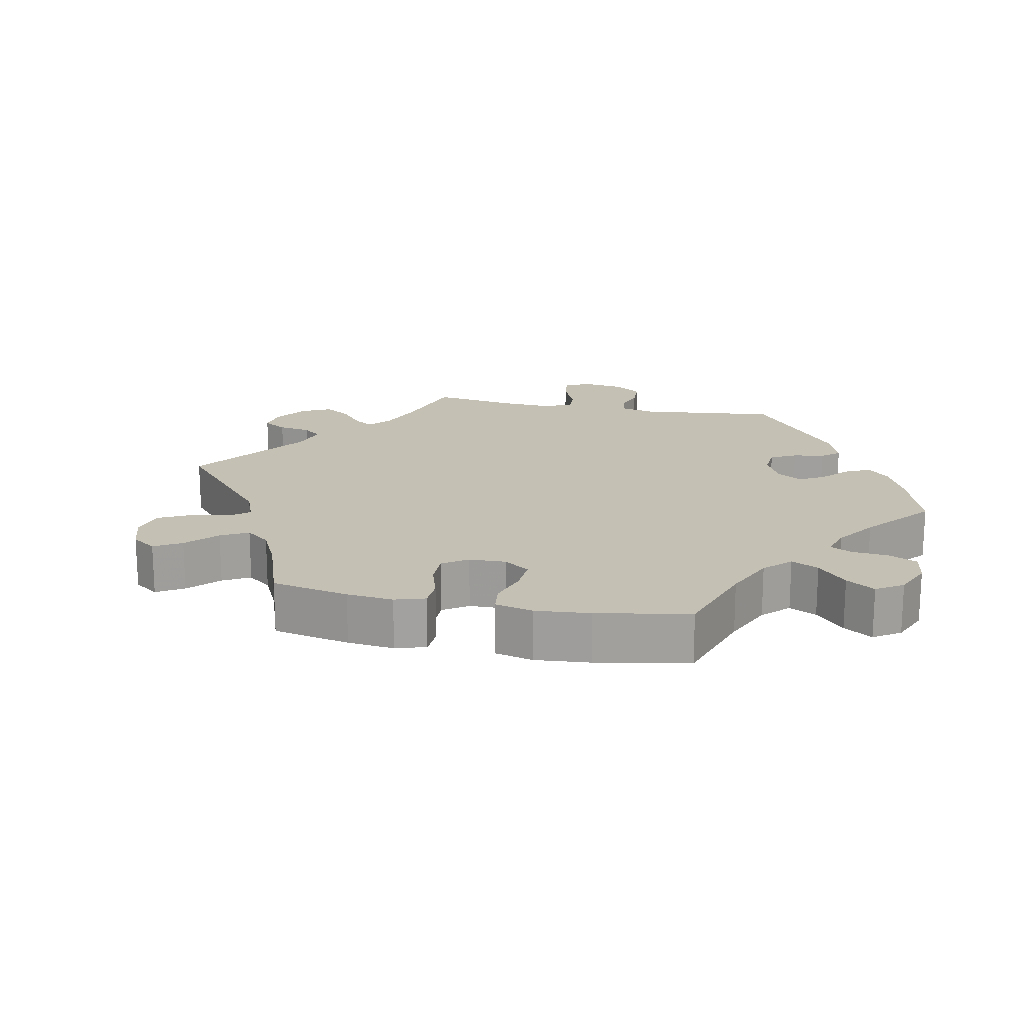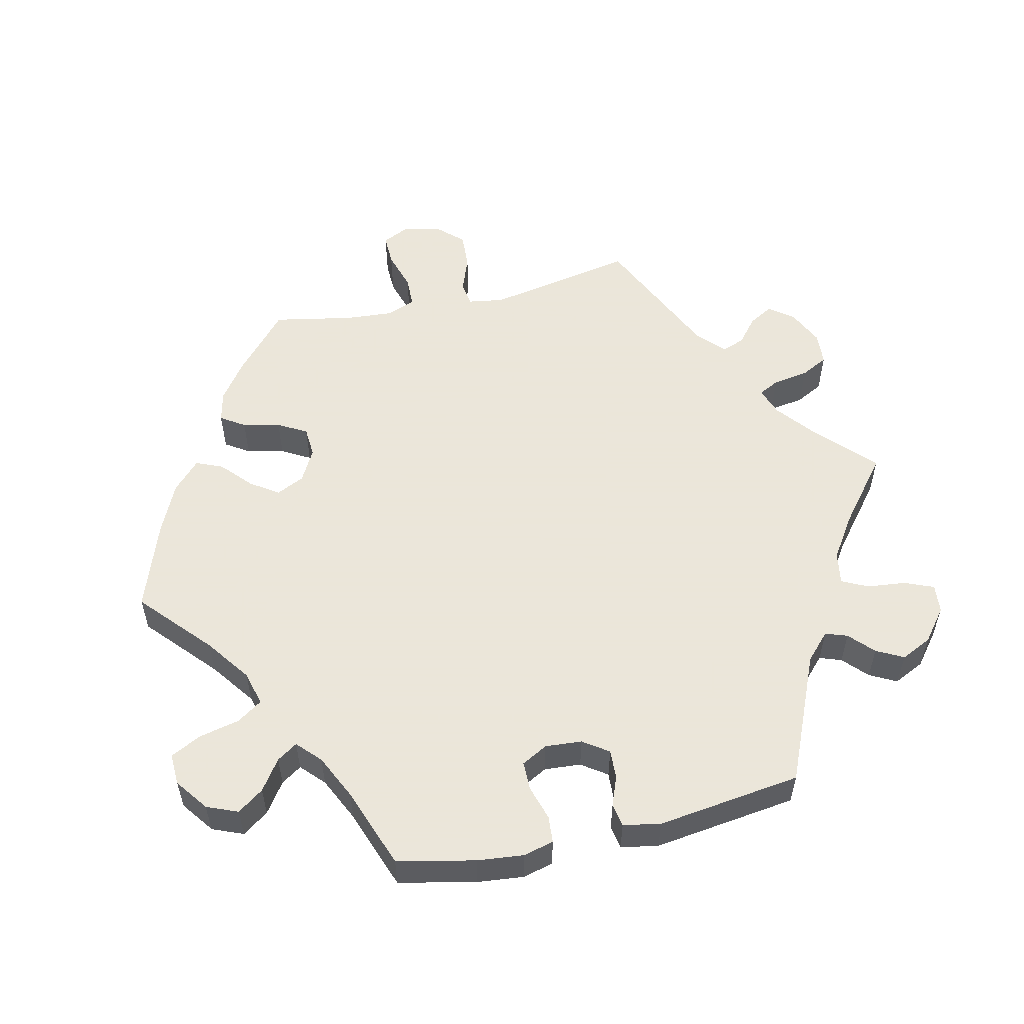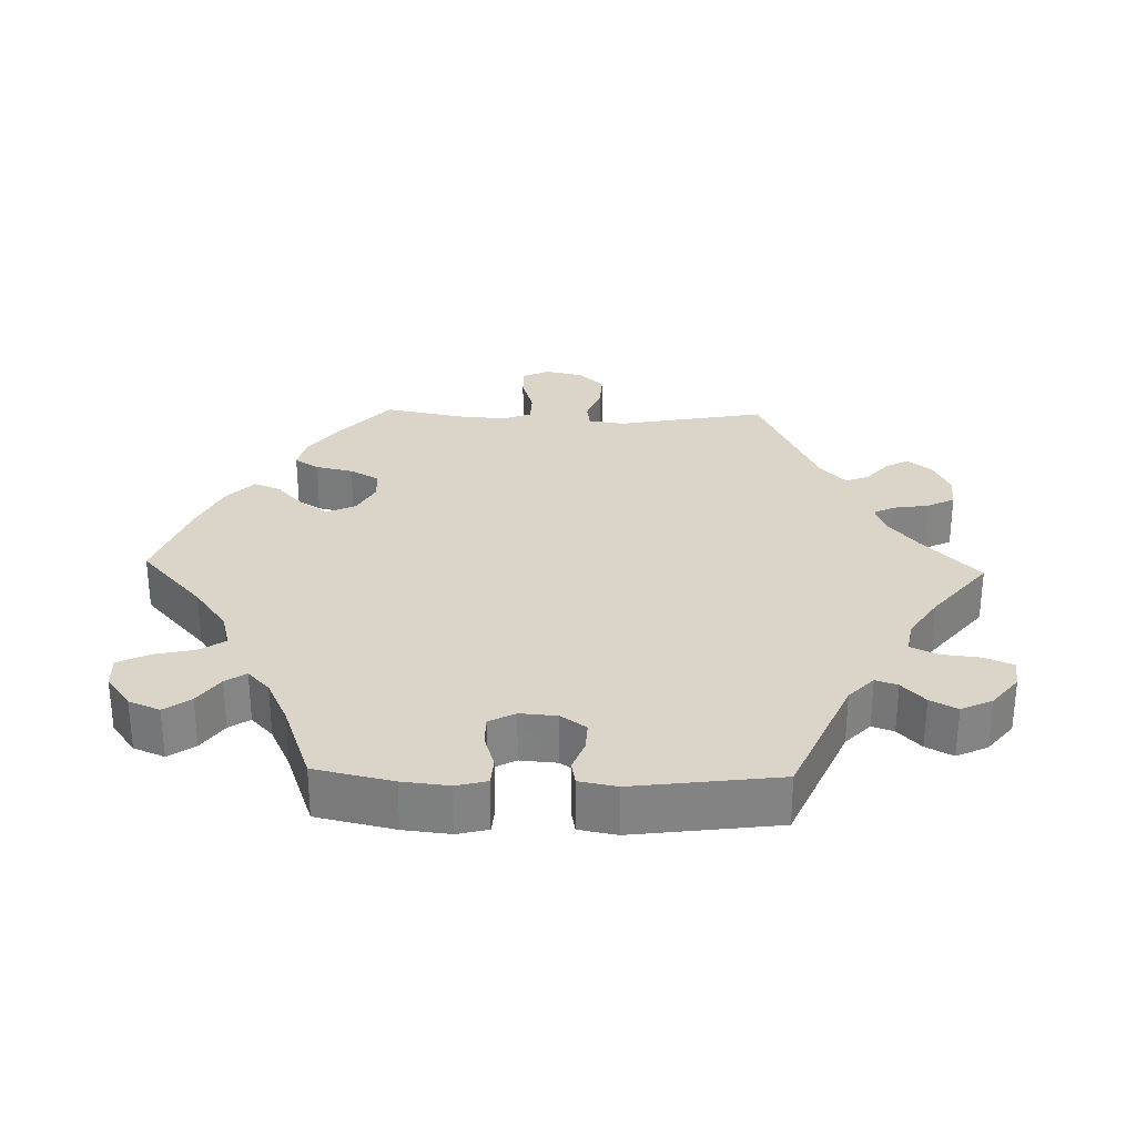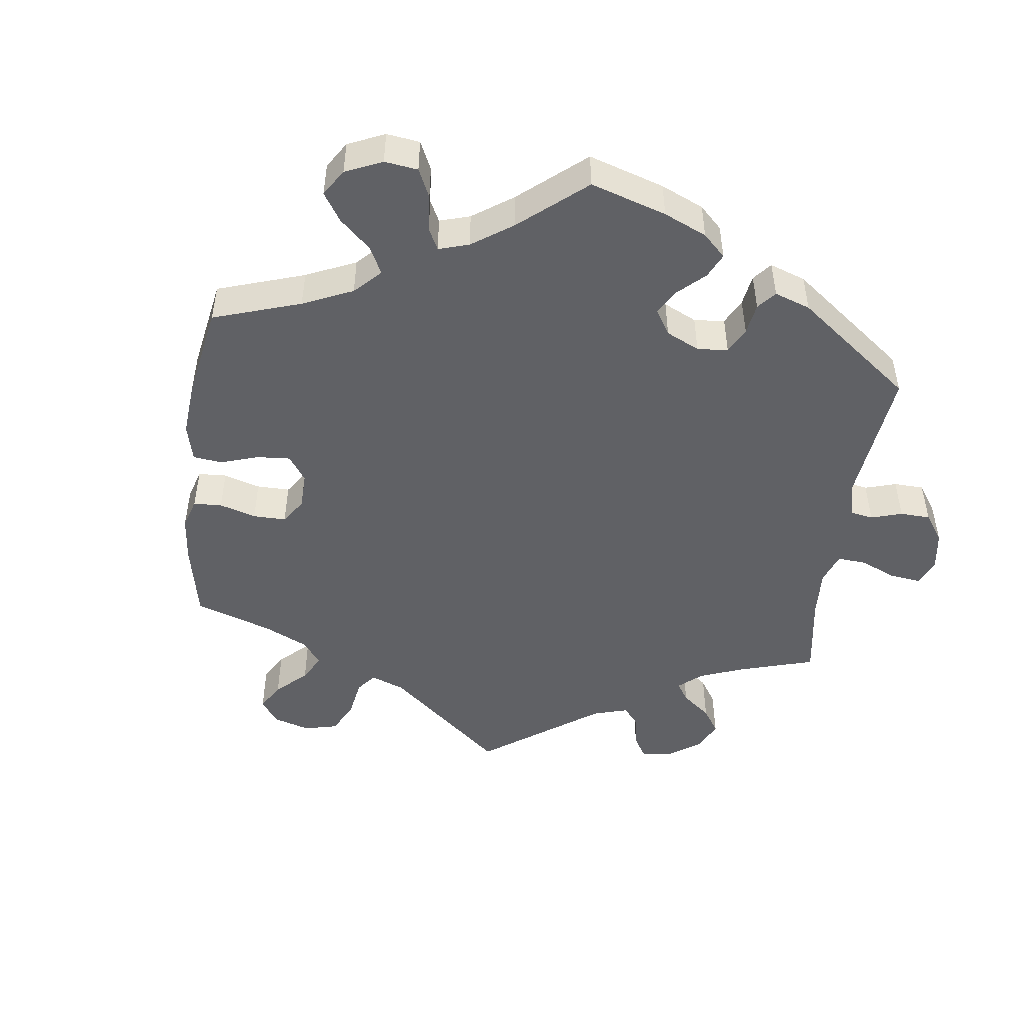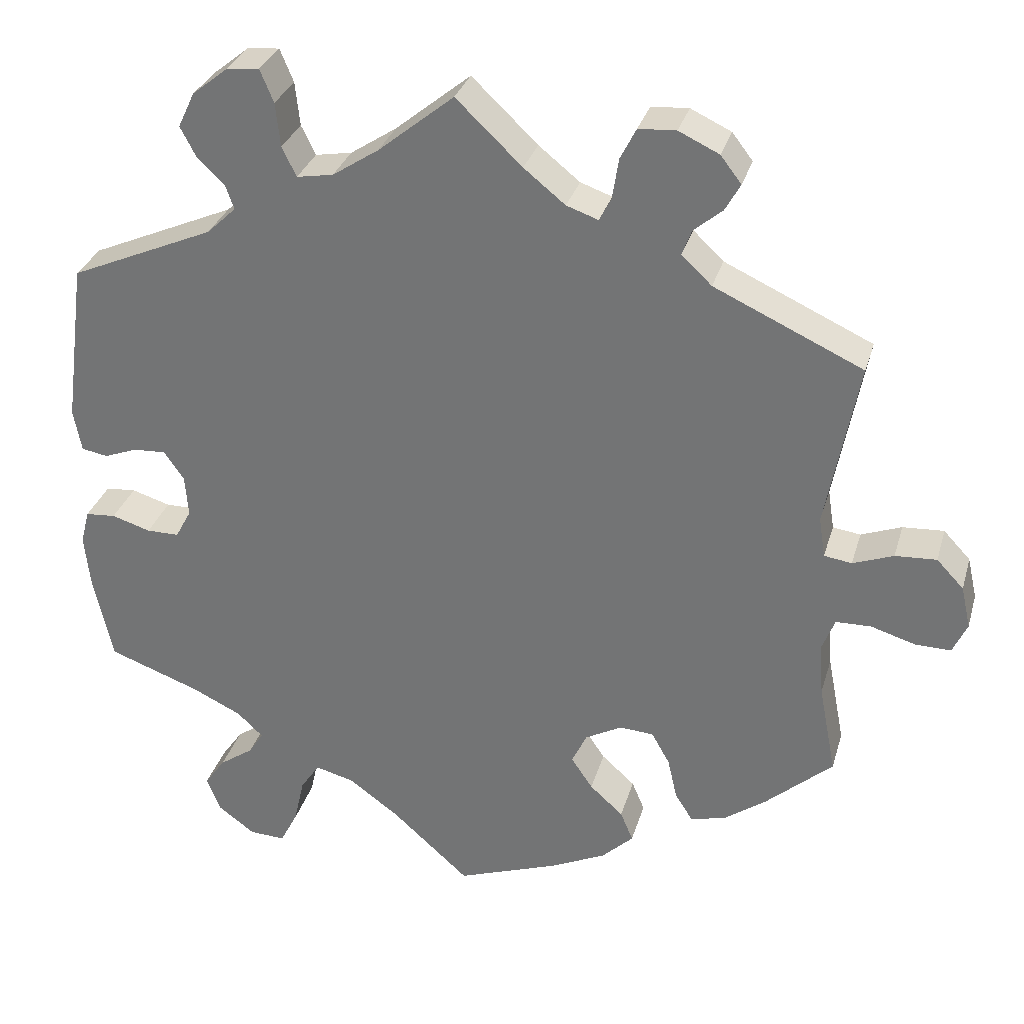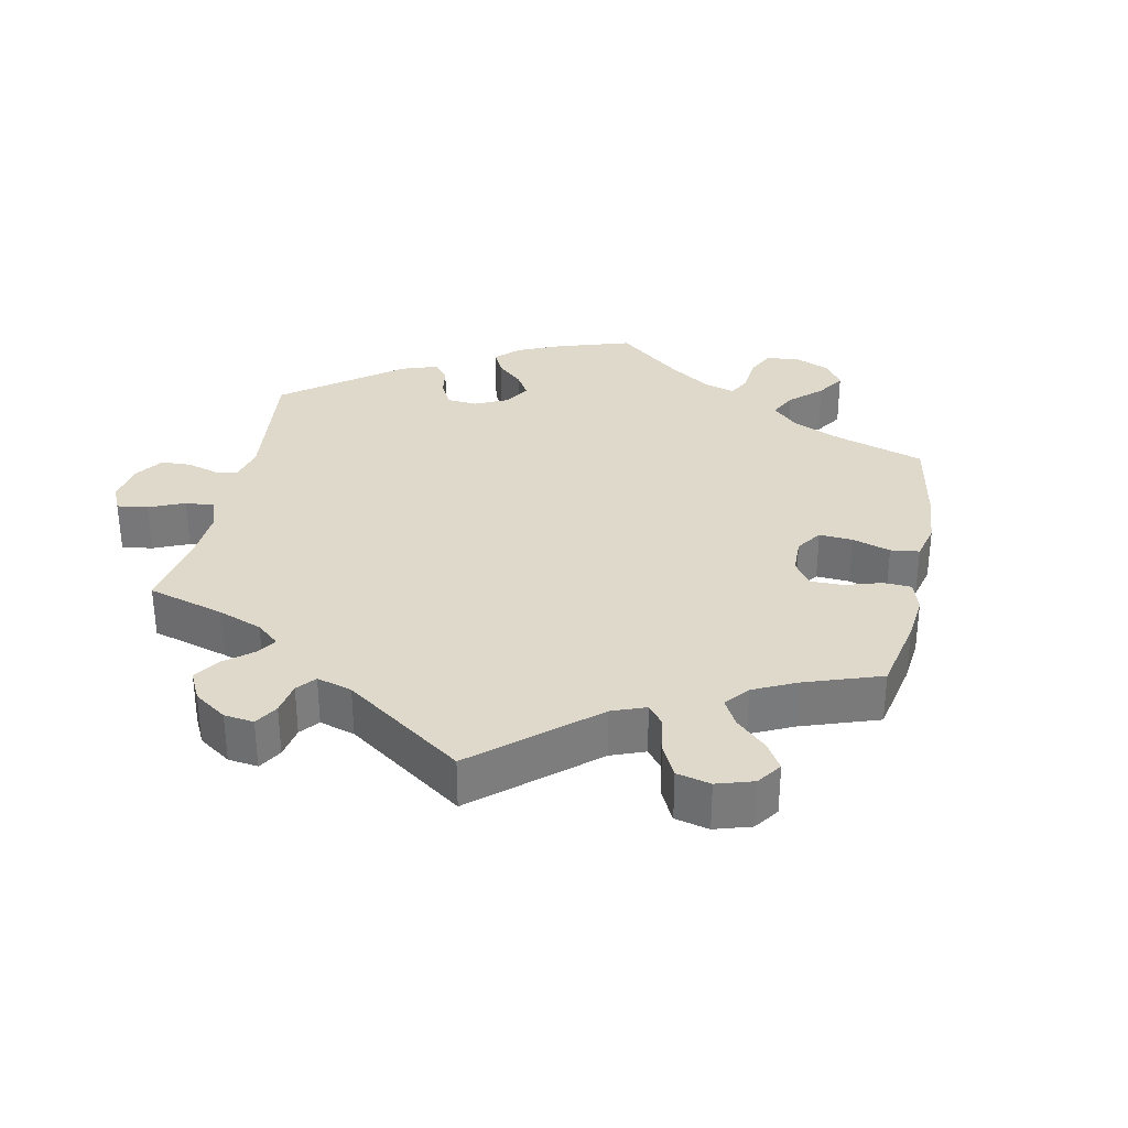
<metadata>
{"format":"obj","ext":"obj","renderer":"f3d","projection":"perspective","resolution":1024,"background":"white","views":[{"elev":18.2,"azim":161.7,"up":"+Y"},{"elev":55.0,"azim":-102.9,"up":"+Y"},{"elev":29.2,"azim":-88.3,"up":"+Y"},{"elev":-48.2,"azim":-127.4,"up":"+Y"},{"elev":31.0,"azim":15.3,"up":"+Z"},{"elev":32.3,"azim":71.7,"up":"+Y"}]}
</metadata>
<code>
v 0.416 0.07 -0.363
v 0.362 0.07 -0.402
v 0.318 0.07 -0.412
v 0.296 0.07 -0.378
v 0.284 0.07 -0.325
v 0.261 0.07 -0.284
v 0.218 0.07 -0.281
v 0.172 0.07 -0.306
v 0.153 0.07 -0.346
v 0.18 0.07 -0.386
v 0.222 0.07 -0.424
v 0.238 0.07 -0.462
v 0.198 0.07 -0.5
v 0.127 0.07 -0.533
v 0 0.07 -0.578
v -0.098 0.07 -0.49
v -0.161 0.07 -0.444
v -0.21 0.07 -0.431
v -0.234 0.07 -0.467
v -0.247 0.07 -0.525
v -0.269 0.07 -0.568
v -0.314 0.07 -0.566
v -0.36 0.07 -0.532
v -0.378 0.07 -0.488
v -0.352 0.07 -0.451
v -0.309 0.07 -0.421
v -0.29 0.07 -0.392
v -0.323 0.07 -0.361
v -0.386 0.07 -0.331
v -0.501 0.07 -0.289
v -0.525 0.07 -0.179
v -0.532 0.07 -0.113
v -0.521 0.07 -0.07
v -0.483 0.07 -0.067
v -0.434 0.07 -0.082
v -0.393 0.07 -0.082
v -0.373 0.07 -0.045
v -0.377 0.07 0.007
v -0.402 0.07 0.043
v -0.443 0.07 0.041
v -0.485 0.07 0.025
v -0.518 0.07 0.031
v -0.528 0.07 0.084
v -0.501 0.07 0.289
v -0.319 0.07 0.368
v -0.282 0.07 0.403
v -0.293 0.07 0.434
v -0.327 0.07 0.466
v -0.347 0.07 0.504
v -0.326 0.07 0.548
v -0.281 0.07 0.584
v -0.24 0.07 0.588
v -0.223 0.07 0.547
v -0.217 0.07 0.492
v -0.199 0.07 0.455
v -0.153 0.07 0.463
v -0.095 0.07 0.501
v 0 0.07 0.578
v 0.083 0.07 0.499
v 0.135 0.07 0.457
v 0.175 0.07 0.443
v 0.19 0.07 0.472
v 0.198 0.07 0.523
v 0.218 0.07 0.562
v 0.265 0.07 0.565
v 0.316 0.07 0.541
v 0.342 0.07 0.507
v 0.323 0.07 0.473
v 0.287 0.07 0.443
v 0.275 0.07 0.411
v 0.313 0.07 0.375
v 0.5 0.07 0.289
v 0.46 0.07 0.078
v 0.468 0.07 0.027
v 0.503 0.07 0.022
v 0.554 0.07 0.041
v 0.606 0.07 0.044
v 0.64 0.07 0.008
v 0.652 0.07 -0.045
v 0.634 0.07 -0.084
v 0.589 0.07 -0.083
v 0.533 0.07 -0.066
v 0.489 0.07 -0.067
v 0.473 0.07 -0.108
v 0.478 0.07 -0.175
v 0.5 0.07 -0.289
v 0.416 0 -0.363
v 0.362 0 -0.402
v 0.318 0 -0.412
v 0.296 0 -0.378
v 0.284 0 -0.325
v 0.261 0 -0.284
v 0.218 0 -0.281
v 0.172 0 -0.306
v 0.153 0 -0.346
v 0.18 0 -0.386
v 0.222 0 -0.424
v 0.238 0 -0.462
v 0.198 0 -0.5
v 0.127 0 -0.533
v 0 0 -0.578
v -0.098 0 -0.49
v -0.161 0 -0.444
v -0.21 0 -0.431
v -0.234 0 -0.467
v -0.247 0 -0.525
v -0.269 0 -0.568
v -0.314 0 -0.566
v -0.36 0 -0.532
v -0.378 0 -0.488
v -0.352 0 -0.451
v -0.309 0 -0.421
v -0.29 0 -0.392
v -0.323 0 -0.361
v -0.386 0 -0.331
v -0.501 0 -0.289
v -0.525 0 -0.179
v -0.532 0 -0.113
v -0.521 0 -0.07
v -0.483 0 -0.067
v -0.434 0 -0.082
v -0.393 0 -0.082
v -0.373 0 -0.045
v -0.377 0 0.007
v -0.402 0 0.043
v -0.443 0 0.041
v -0.485 0 0.025
v -0.518 0 0.031
v -0.528 0 0.084
v -0.501 0 0.289
v -0.319 0 0.368
v -0.282 0 0.403
v -0.293 0 0.434
v -0.327 0 0.466
v -0.347 0 0.504
v -0.326 0 0.548
v -0.281 0 0.584
v -0.24 0 0.588
v -0.223 0 0.547
v -0.217 0 0.492
v -0.199 0 0.455
v -0.153 0 0.463
v -0.095 0 0.501
v 0 0 0.578
v 0.083 0 0.499
v 0.135 0 0.457
v 0.175 0 0.443
v 0.19 0 0.472
v 0.198 0 0.523
v 0.218 0 0.562
v 0.265 0 0.565
v 0.316 0 0.541
v 0.342 0 0.507
v 0.323 0 0.473
v 0.287 0 0.443
v 0.275 0 0.411
v 0.313 0 0.375
v 0.5 0 0.289
v 0.46 0 0.078
v 0.468 0 0.027
v 0.503 0 0.022
v 0.554 0 0.041
v 0.606 0 0.044
v 0.64 0 0.008
v 0.652 0 -0.045
v 0.634 0 -0.084
v 0.589 0 -0.083
v 0.533 0 -0.066
v 0.489 0 -0.067
v 0.473 0 -0.108
v 0.478 0 -0.175
v 0.5 0 -0.289
f 85 86 1 2
f 84 85 2 3
f 83 84 3 4
f 79 80 81 82
f 79 82 83
f 78 79 83
f 75 76 77 78
f 75 78 83
f 74 75 83 4
f 71 72 73
f 70 71 73 74
f 66 67 68 69
f 66 69 70
f 65 66 70
f 62 63 64 65
f 61 62 65 70
f 57 58 59
f 56 57 59 60
f 55 56 60 61
f 51 52 53 54
f 51 54 55
f 50 51 55
f 47 48 49 50
f 46 47 50 55
f 45 46 55 61
f 40 41 42 43
f 39 40 43 44
f 38 39 44 45
f 32 33 34 35
f 32 35 36
f 29 30 31 32
f 28 29 32 36
f 27 28 36 37
f 23 24 25 26
f 23 26 27
f 22 23 27
f 19 20 21 22
f 18 19 22 27
f 17 18 27 37
f 13 14 15 16
f 10 11 12 13
f 9 10 13 16
f 8 9 16 17
f 70 74 4 5
f 61 70 5 6
f 45 61 6 7
f 17 37 38 45
f 7 8 17 45
f 88 87 172 171
f 89 88 171 170
f 90 89 170 169
f 168 167 166 165
f 169 168 165
f 169 165 164
f 164 163 162 161
f 169 164 161
f 90 169 161 160
f 159 158 157
f 160 159 157 156
f 155 154 153 152
f 156 155 152
f 156 152 151
f 151 150 149 148
f 156 151 148 147
f 145 144 143
f 146 145 143 142
f 147 146 142 141
f 140 139 138 137
f 141 140 137
f 141 137 136
f 136 135 134 133
f 141 136 133 132
f 147 141 132 131
f 129 128 127 126
f 130 129 126 125
f 131 130 125 124
f 121 120 119 118
f 122 121 118
f 118 117 116 115
f 122 118 115 114
f 123 122 114 113
f 112 111 110 109
f 113 112 109
f 113 109 108
f 108 107 106 105
f 113 108 105 104
f 123 113 104 103
f 102 101 100 99
f 99 98 97 96
f 102 99 96 95
f 103 102 95 94
f 91 90 160 156
f 92 91 156 147
f 93 92 147 131
f 131 124 123 103
f 131 103 94 93
f 1 87 88 2
f 2 88 89 3
f 3 89 90 4
f 4 90 91 5
f 5 91 92 6
f 6 92 93 7
f 7 93 94 8
f 8 94 95 9
f 9 95 96 10
f 10 96 97 11
f 11 97 98 12
f 12 98 99 13
f 13 99 100 14
f 14 100 101 15
f 15 101 102 16
f 16 102 103 17
f 17 103 104 18
f 18 104 105 19
f 19 105 106 20
f 20 106 107 21
f 21 107 108 22
f 22 108 109 23
f 23 109 110 24
f 24 110 111 25
f 25 111 112 26
f 26 112 113 27
f 27 113 114 28
f 28 114 115 29
f 29 115 116 30
f 30 116 117 31
f 31 117 118 32
f 32 118 119 33
f 33 119 120 34
f 34 120 121 35
f 35 121 122 36
f 36 122 123 37
f 37 123 124 38
f 38 124 125 39
f 39 125 126 40
f 40 126 127 41
f 41 127 128 42
f 42 128 129 43
f 43 129 130 44
f 44 130 131 45
f 45 131 132 46
f 46 132 133 47
f 47 133 134 48
f 48 134 135 49
f 49 135 136 50
f 50 136 137 51
f 51 137 138 52
f 52 138 139 53
f 53 139 140 54
f 54 140 141 55
f 55 141 142 56
f 56 142 143 57
f 57 143 144 58
f 58 144 145 59
f 59 145 146 60
f 60 146 147 61
f 61 147 148 62
f 62 148 149 63
f 63 149 150 64
f 64 150 151 65
f 65 151 152 66
f 66 152 153 67
f 67 153 154 68
f 68 154 155 69
f 69 155 156 70
f 70 156 157 71
f 71 157 158 72
f 72 158 159 73
f 73 159 160 74
f 74 160 161 75
f 75 161 162 76
f 76 162 163 77
f 77 163 164 78
f 78 164 165 79
f 79 165 166 80
f 80 166 167 81
f 81 167 168 82
f 82 168 169 83
f 83 169 170 84
f 84 170 171 85
f 85 171 172 86
f 86 172 87 1

</code>
